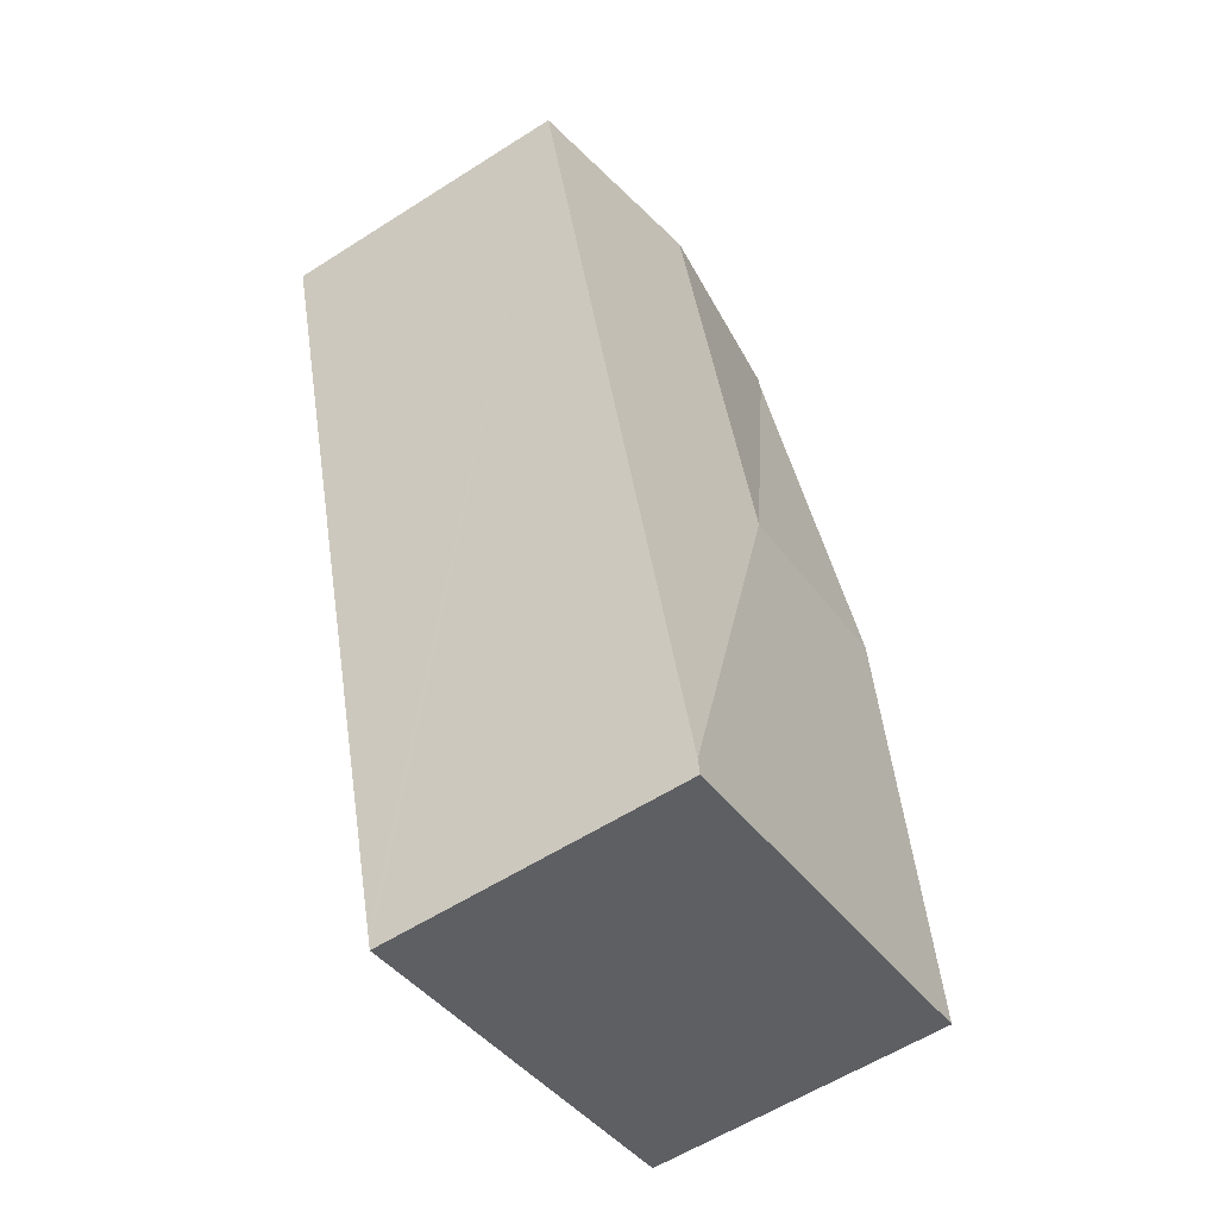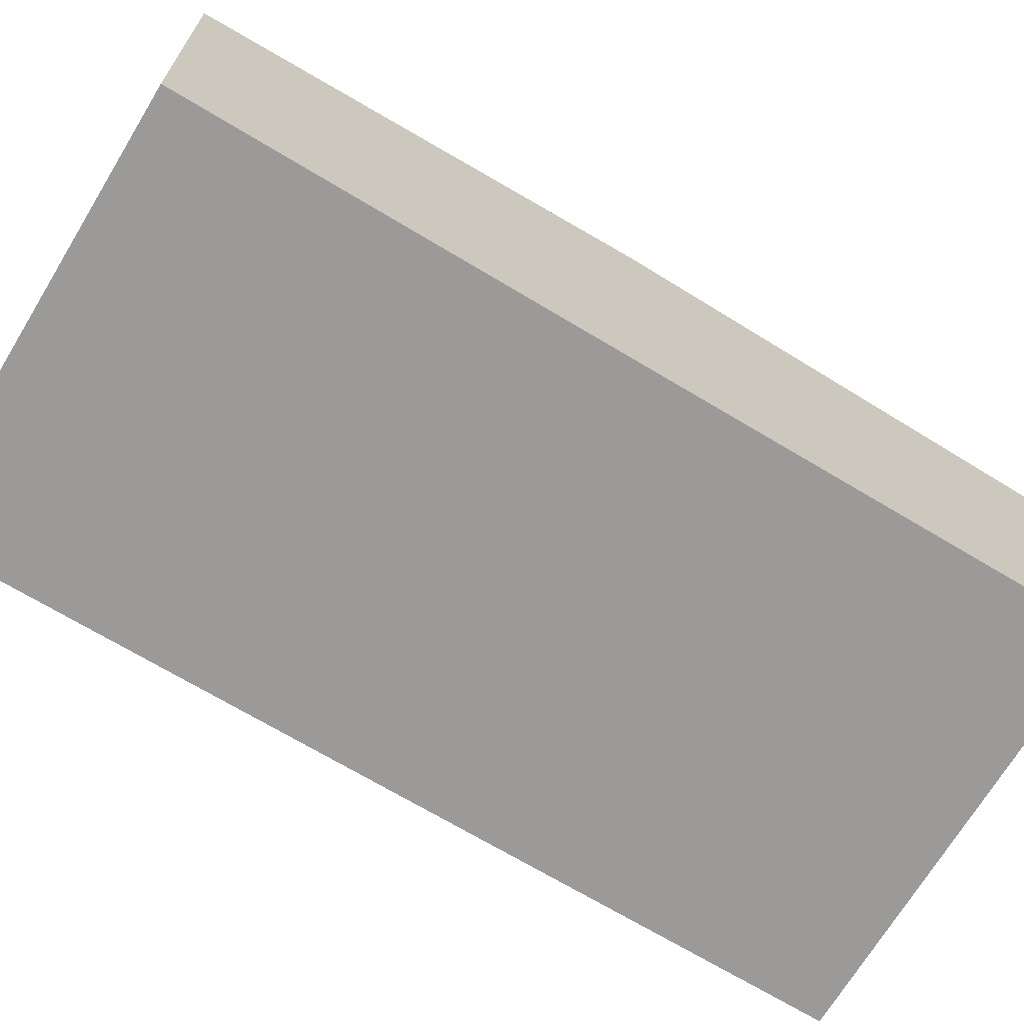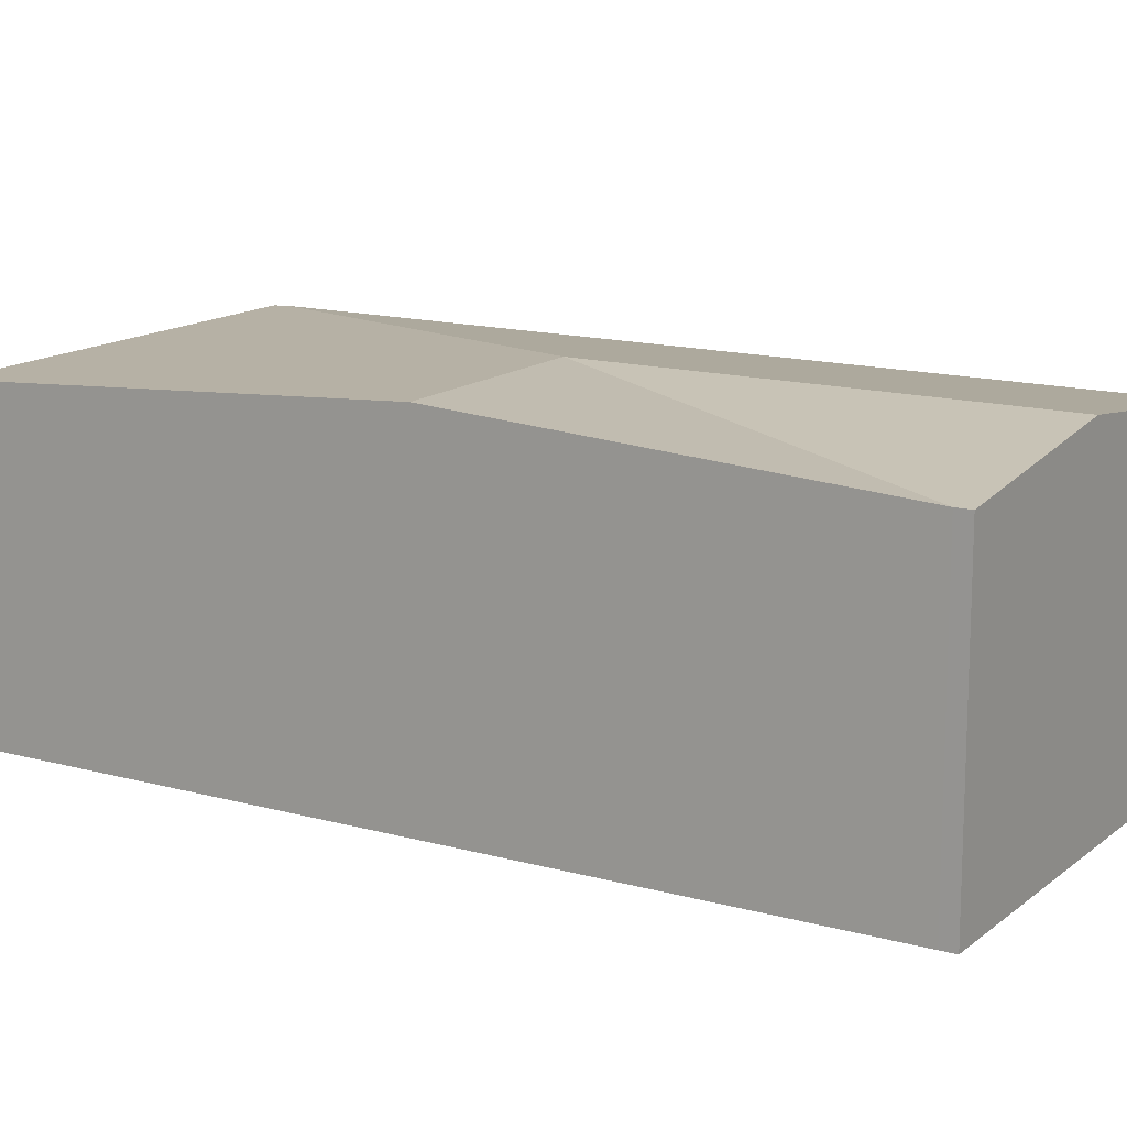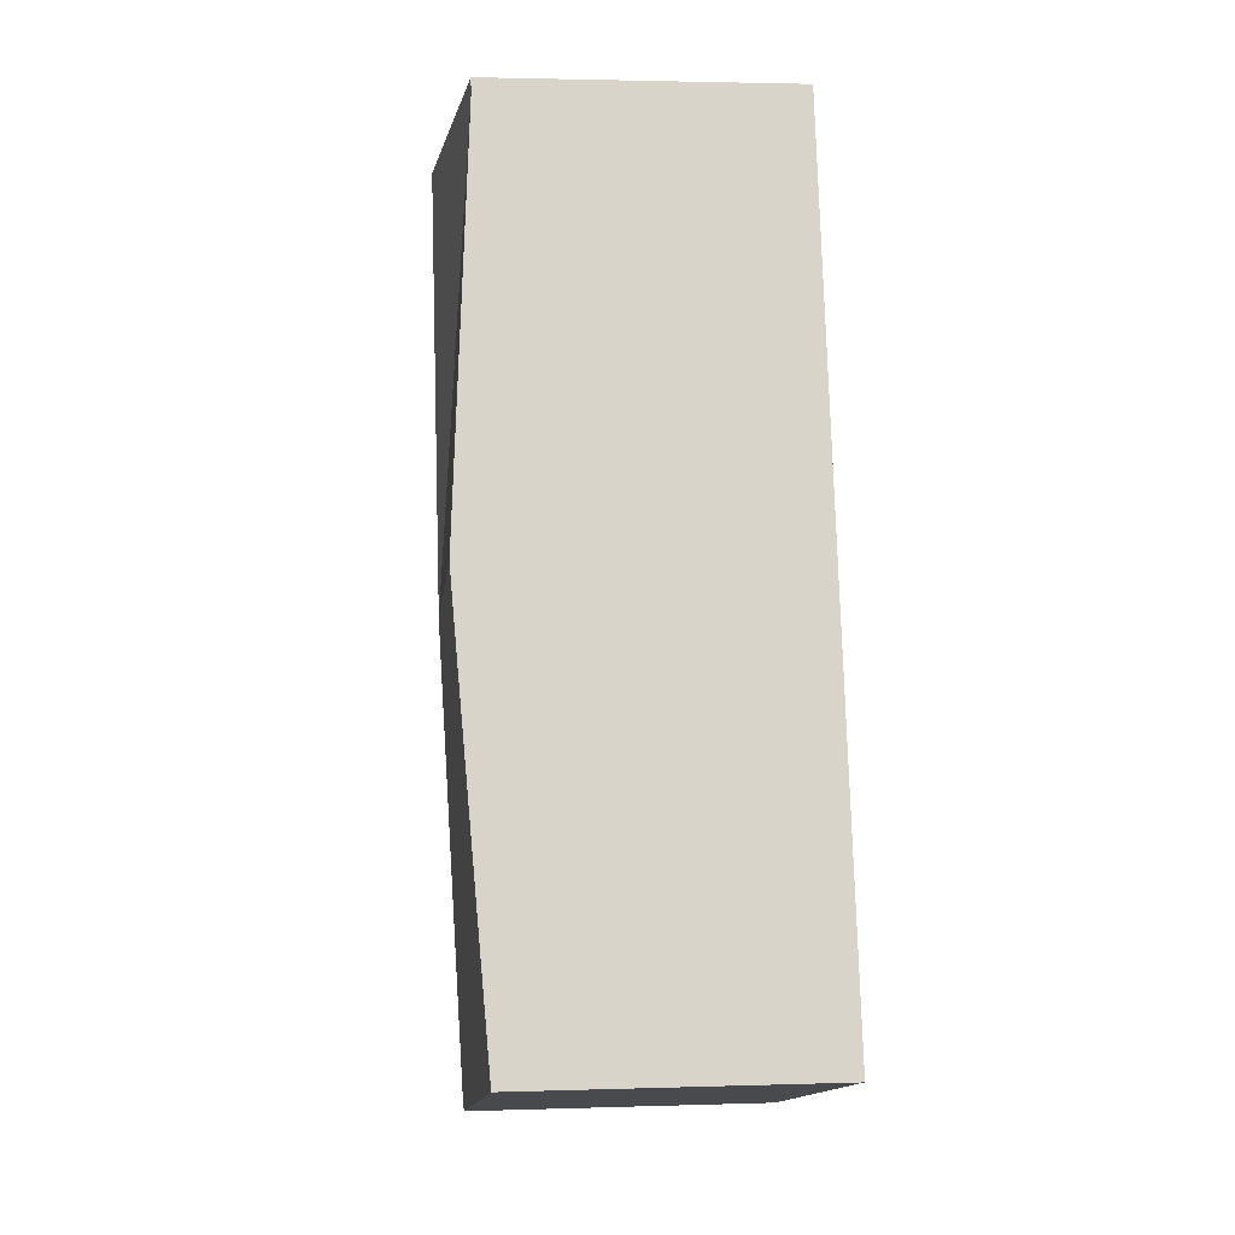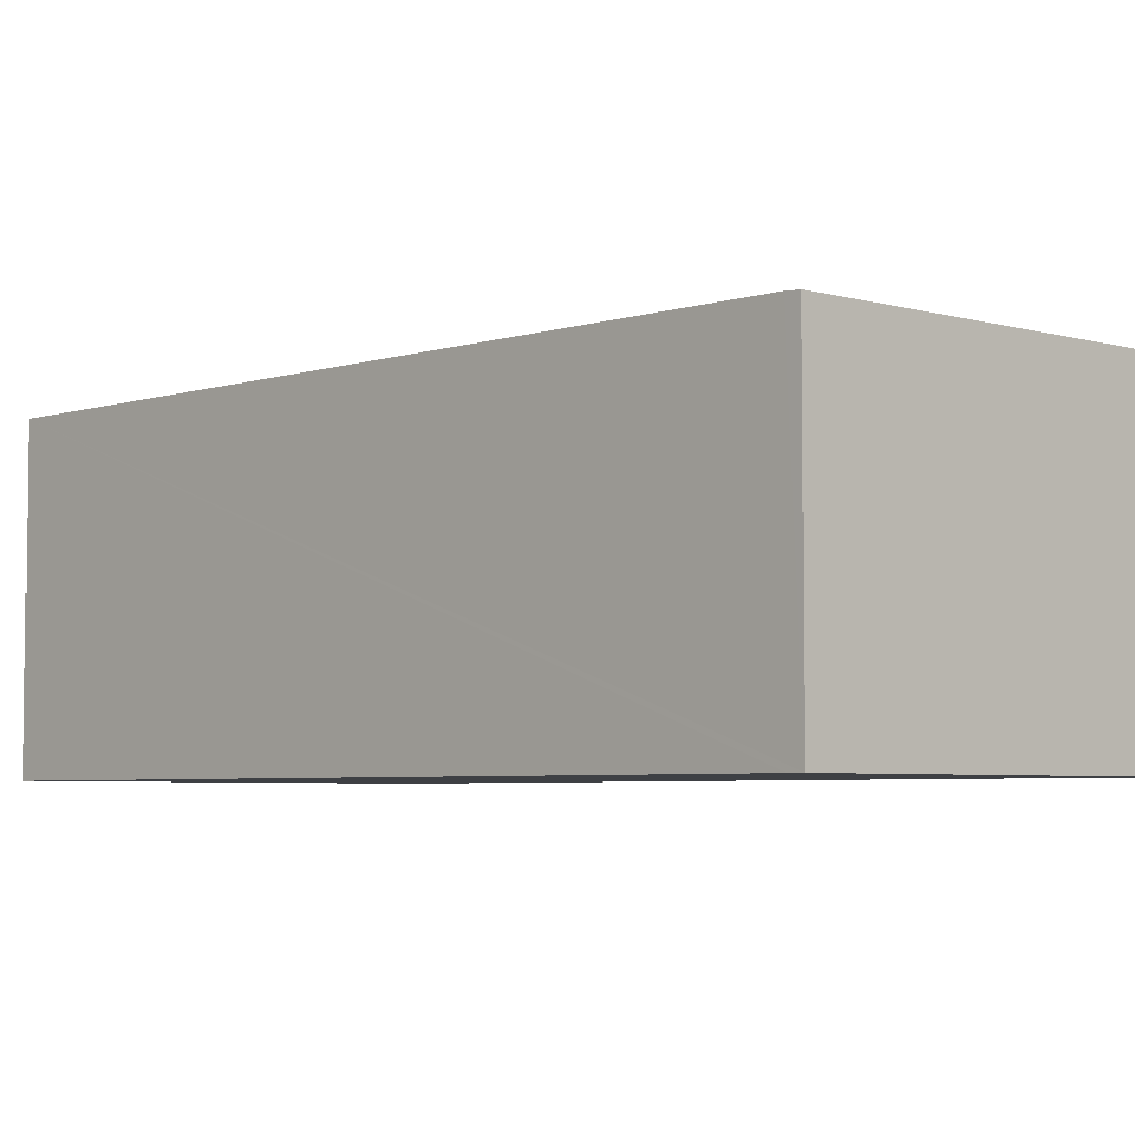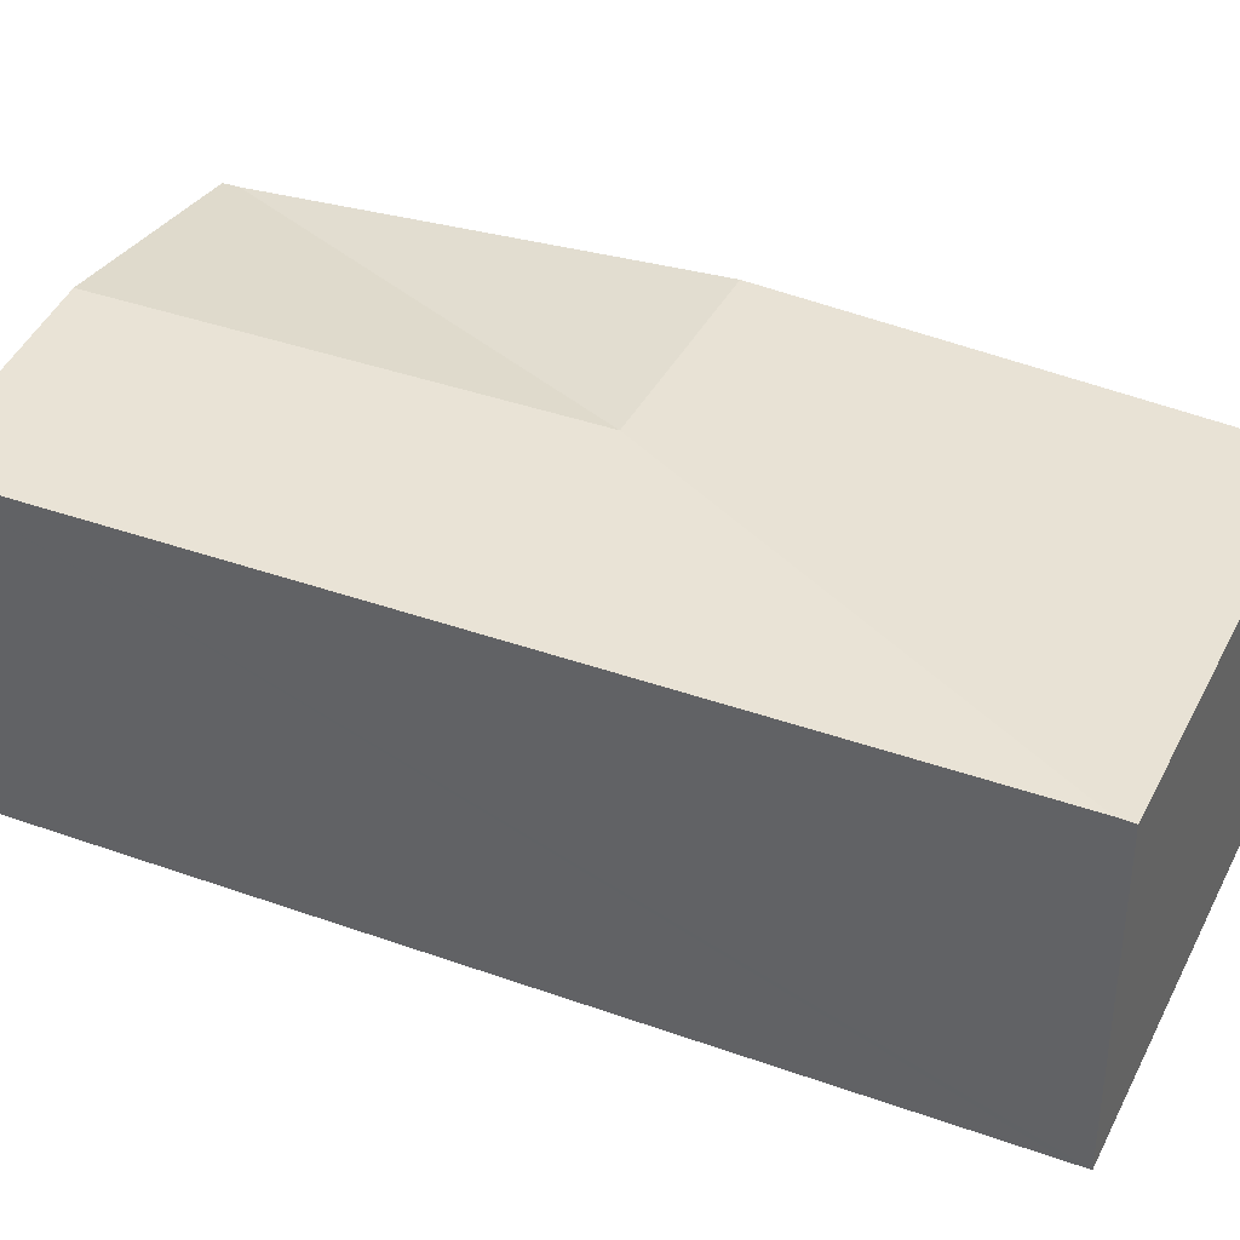
<metadata>
{"format":"obj","ext":"obj","renderer":"f3d","projection":"perspective","resolution":1024,"background":"white","views":[{"elev":-58.5,"azim":123.4,"up":"+Z"},{"elev":-69.5,"azim":-105.6,"up":"+Y"},{"elev":14.3,"azim":-43.2,"up":"+Y"},{"elev":2.4,"azim":-96.6,"up":"+Z"},{"elev":-4.6,"azim":152.0,"up":"+Y"},{"elev":38.2,"azim":130.0,"up":"+Y"}]}
</metadata>
<code>
v  1.531 1.996 5.525
v  2.103 2.164 2.392
v  1.504 1.996 5.429
v  2.868 2.164 5.154
v  0.766 2.164 2.762
v  2.701 1.996 -0.645
v  4.205 1.996 4.784
v  0 1.99 1.219e-16
v  2.674 1.99 -0.741
v  2.674 4.537e-17 -0.741
v  0 0 0
v  0.766 -1.691e-16 2.762
v  1.504 -3.324e-16 5.429
v  1.531 -3.383e-16 5.525
v  4.205 -2.929e-16 4.784
v  2.868 -3.156e-16 5.154
v  2.701 3.949e-17 -0.645
g defaultobject
f 1 2 3
f 2 1 4
f 2 5 3
f 6 4 7
f 4 6 2
f 8 6 9
f 6 8 2
f 2 8 5
f 10 8 9
f 8 10 11
f 11 5 8
f 5 11 12
f 5 12 3
f 3 12 13
f 3 13 1
f 1 13 14
f 14 4 1
f 4 14 7
f 7 14 15
f 15 14 16
f 6 10 9
f 10 6 7
f 10 7 17
f 17 7 15
f 13 16 14
f 16 13 12
f 16 12 15
f 15 12 17
f 17 12 11
f 17 11 10

</code>
